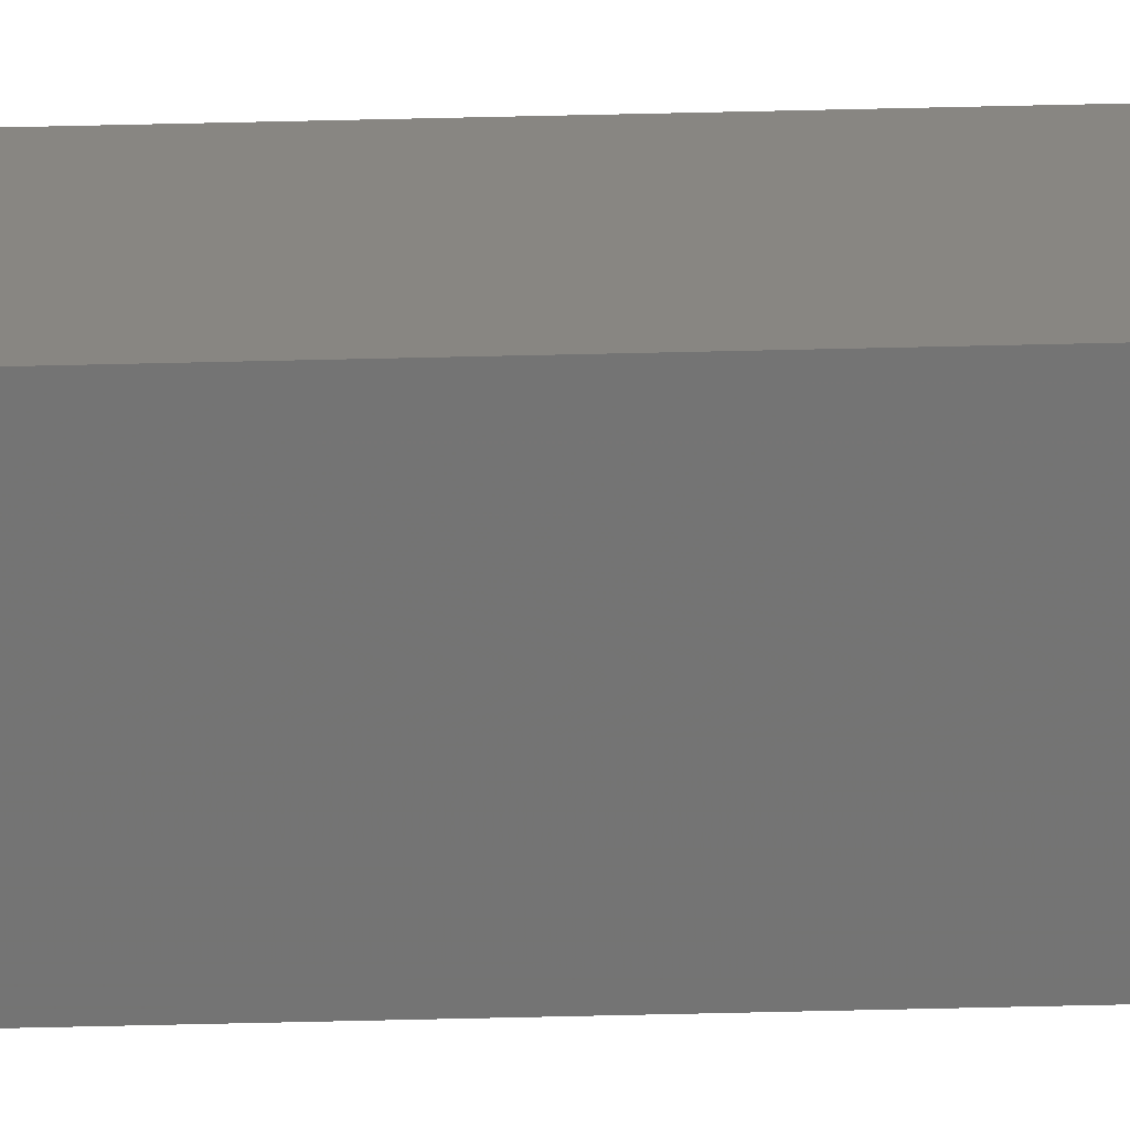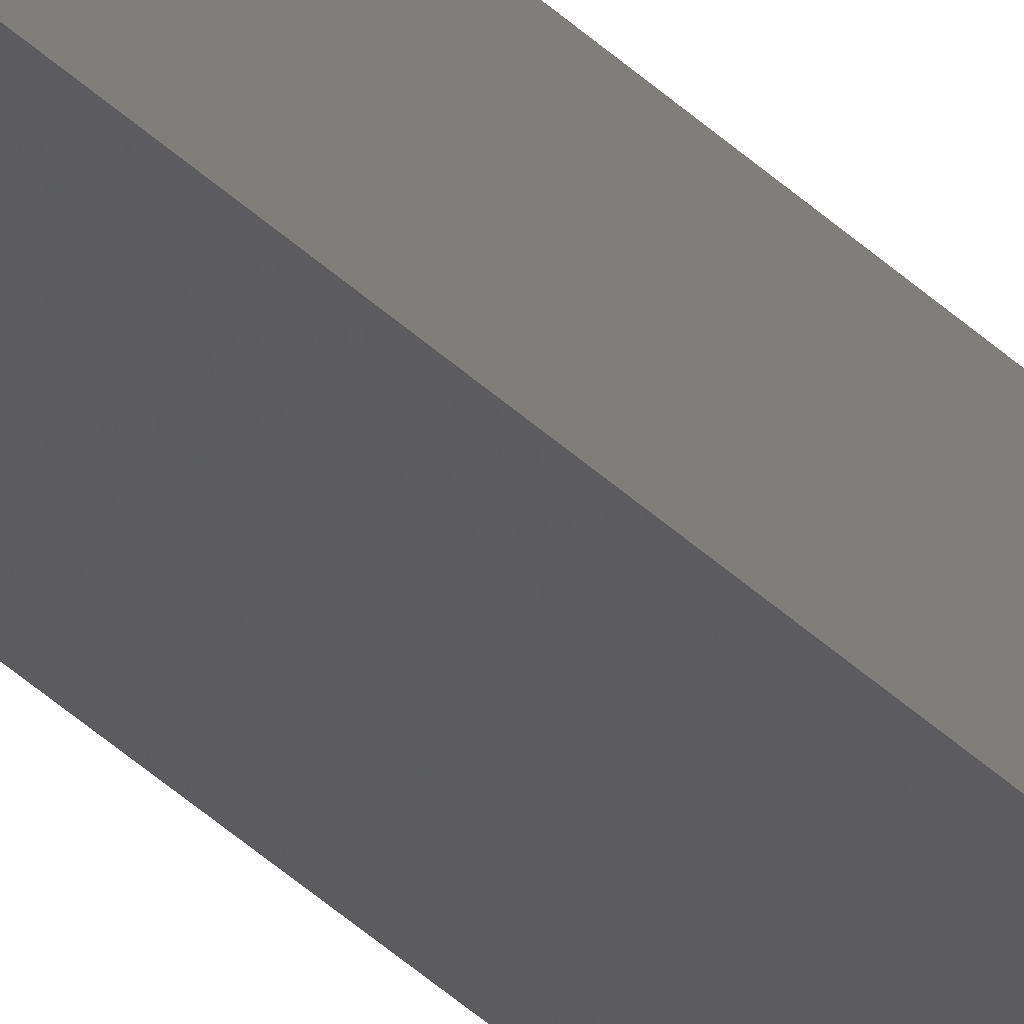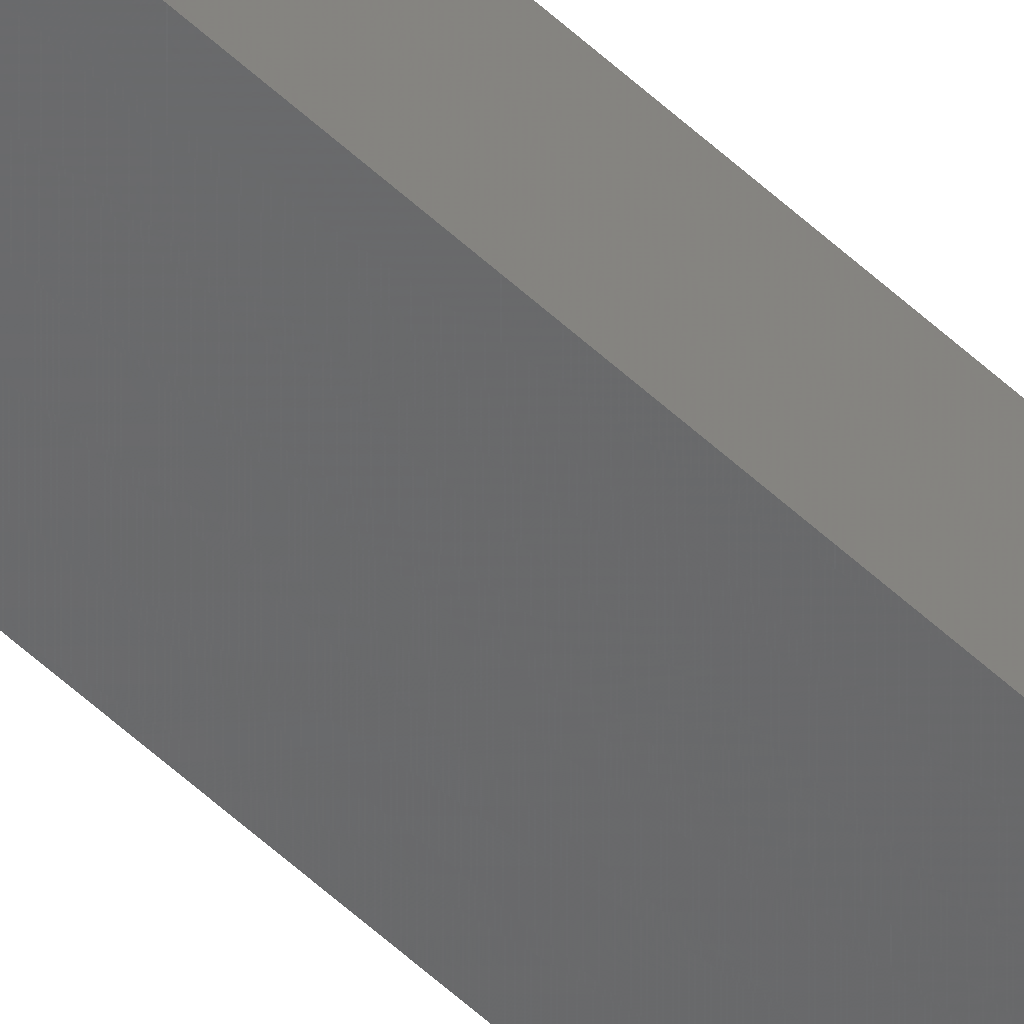
<metadata>
{"format":"stl","ext":"stl","renderer":"f3d","projection":"perspective","resolution":1024,"background":"white","views":[{"elev":-60.3,"azim":91.4,"up":"+Y"},{"elev":-27.7,"azim":31.7,"up":"+Y"},{"elev":-47.7,"azim":42.5,"up":"+Y"}]}
</metadata>
<code>
# stl→obj: 16 verts, 28 faces
v 9.818 -3.857 -109.9
v 9.818 -3.857 -113.5
v 9.838 -3.855 -113.5
v 9.838 -3.855 -109.9
v 9.857 -3.853 -113.5
v 9.857 -3.853 -109.9
v 9.877 -3.851 -113.5
v 9.877 -3.851 -109.9
v 9.872 -3.801 -109.9
v 9.872 -3.801 -113.5
v 9.812 -3.807 -113.5
v 9.812 -3.807 -109.9
v 9.832 -3.805 -113.5
v 9.832 -3.805 -109.9
v 9.852 -3.803 -113.5
v 9.852 -3.803 -109.9
f 1 2 3
f 4 3 5
f 4 1 3
f 6 5 7
f 6 4 5
f 8 6 7
f 9 8 7
f 9 7 10
f 11 12 13
f 13 14 15
f 12 14 13
f 14 16 15
f 15 9 10
f 16 9 15
f 1 12 11
f 1 11 2
f 16 8 9
f 16 6 8
f 14 4 16
f 16 4 6
f 12 1 14
f 14 1 4
f 7 15 10
f 5 13 15
f 5 15 7
f 3 13 5
f 2 11 13
f 2 13 3

</code>
